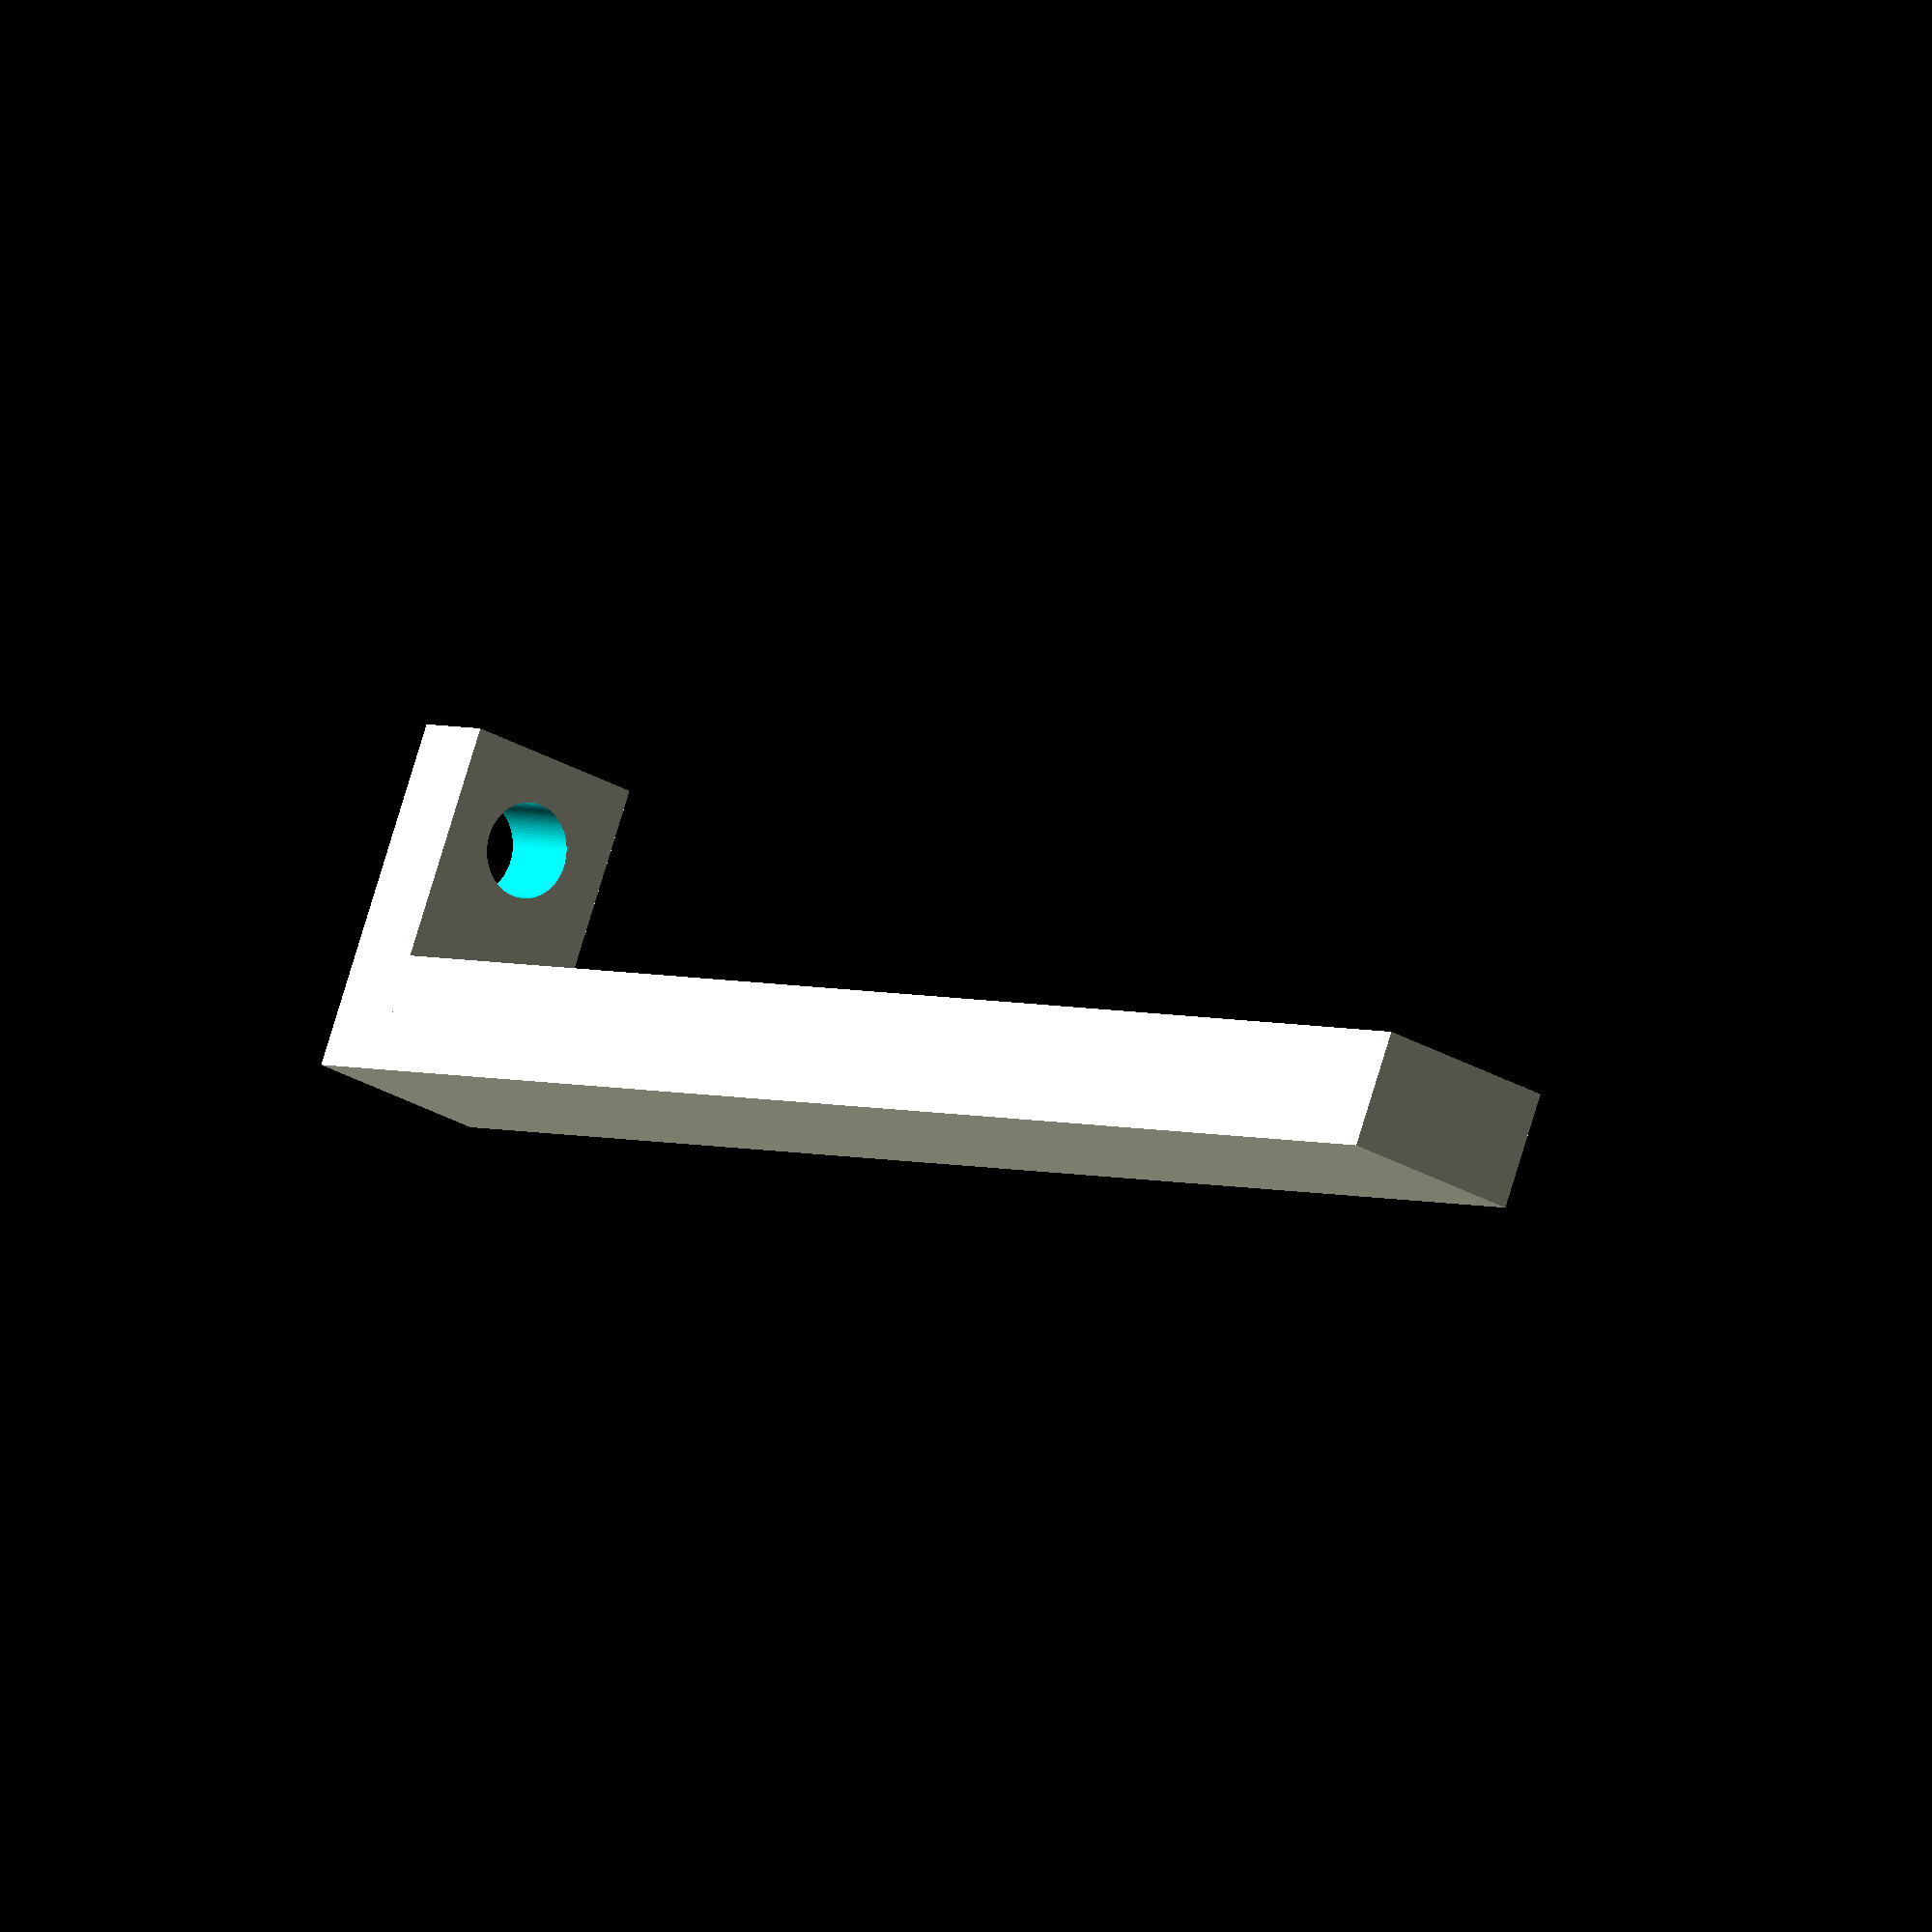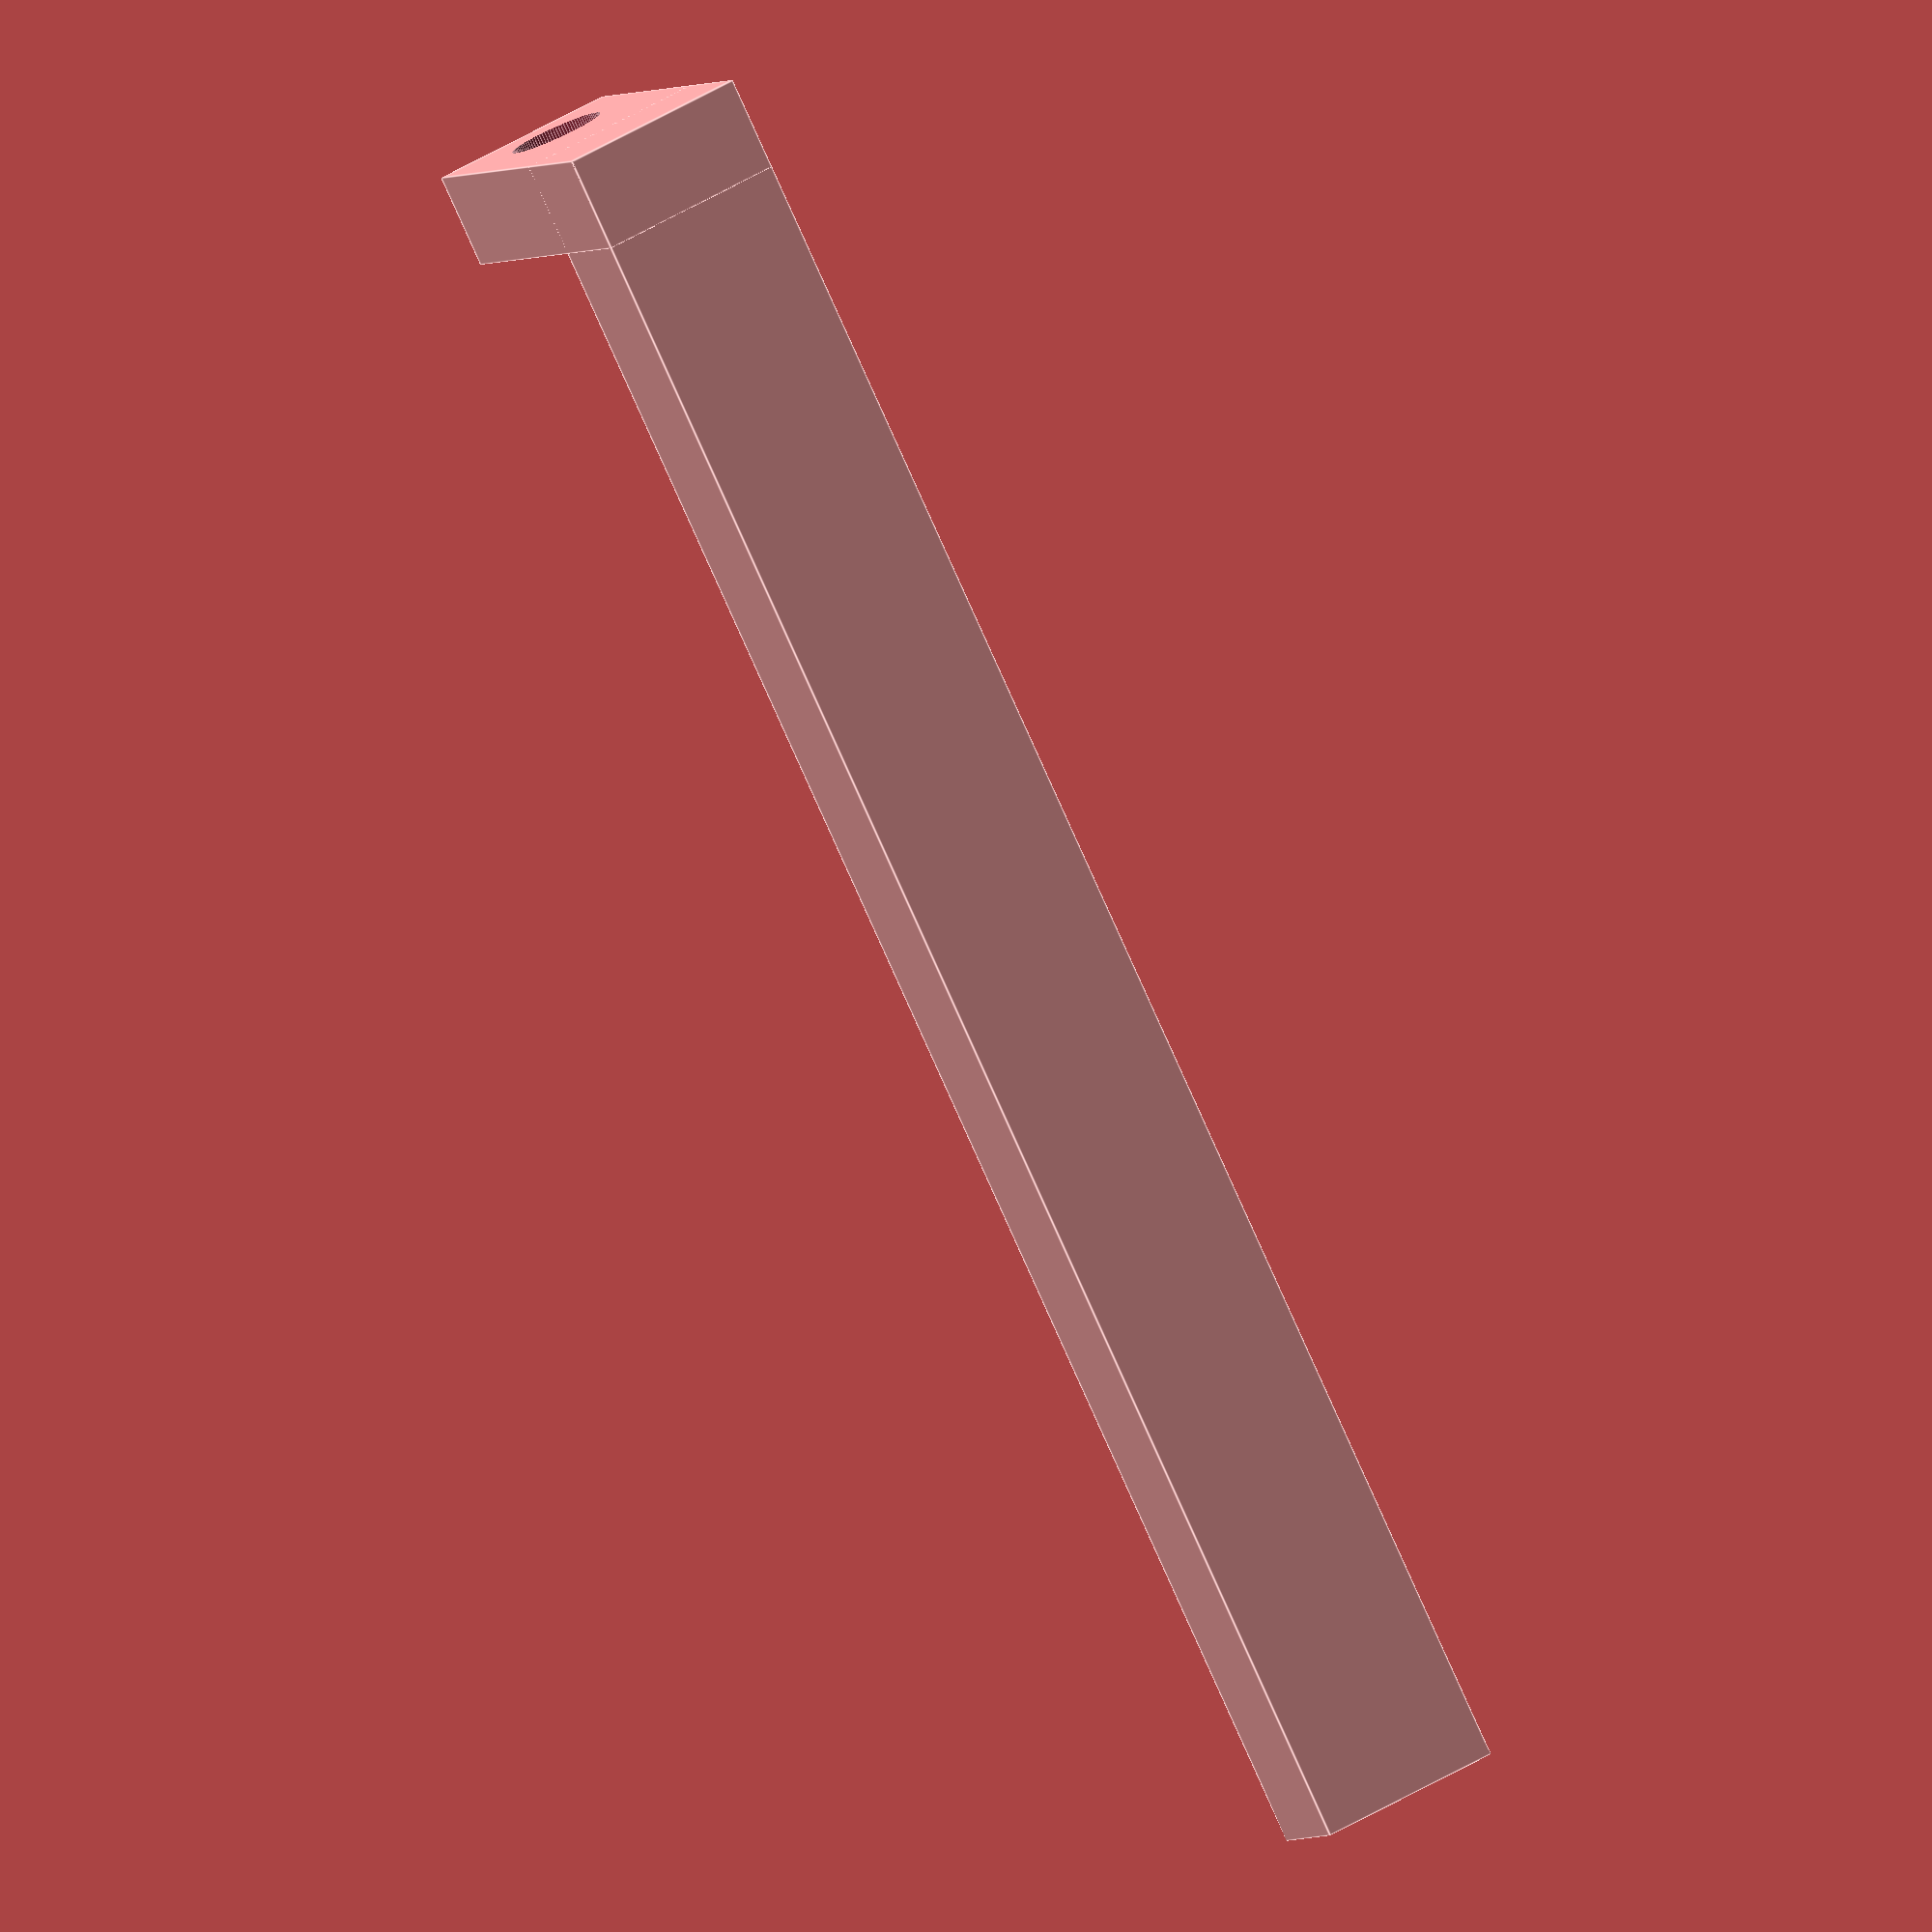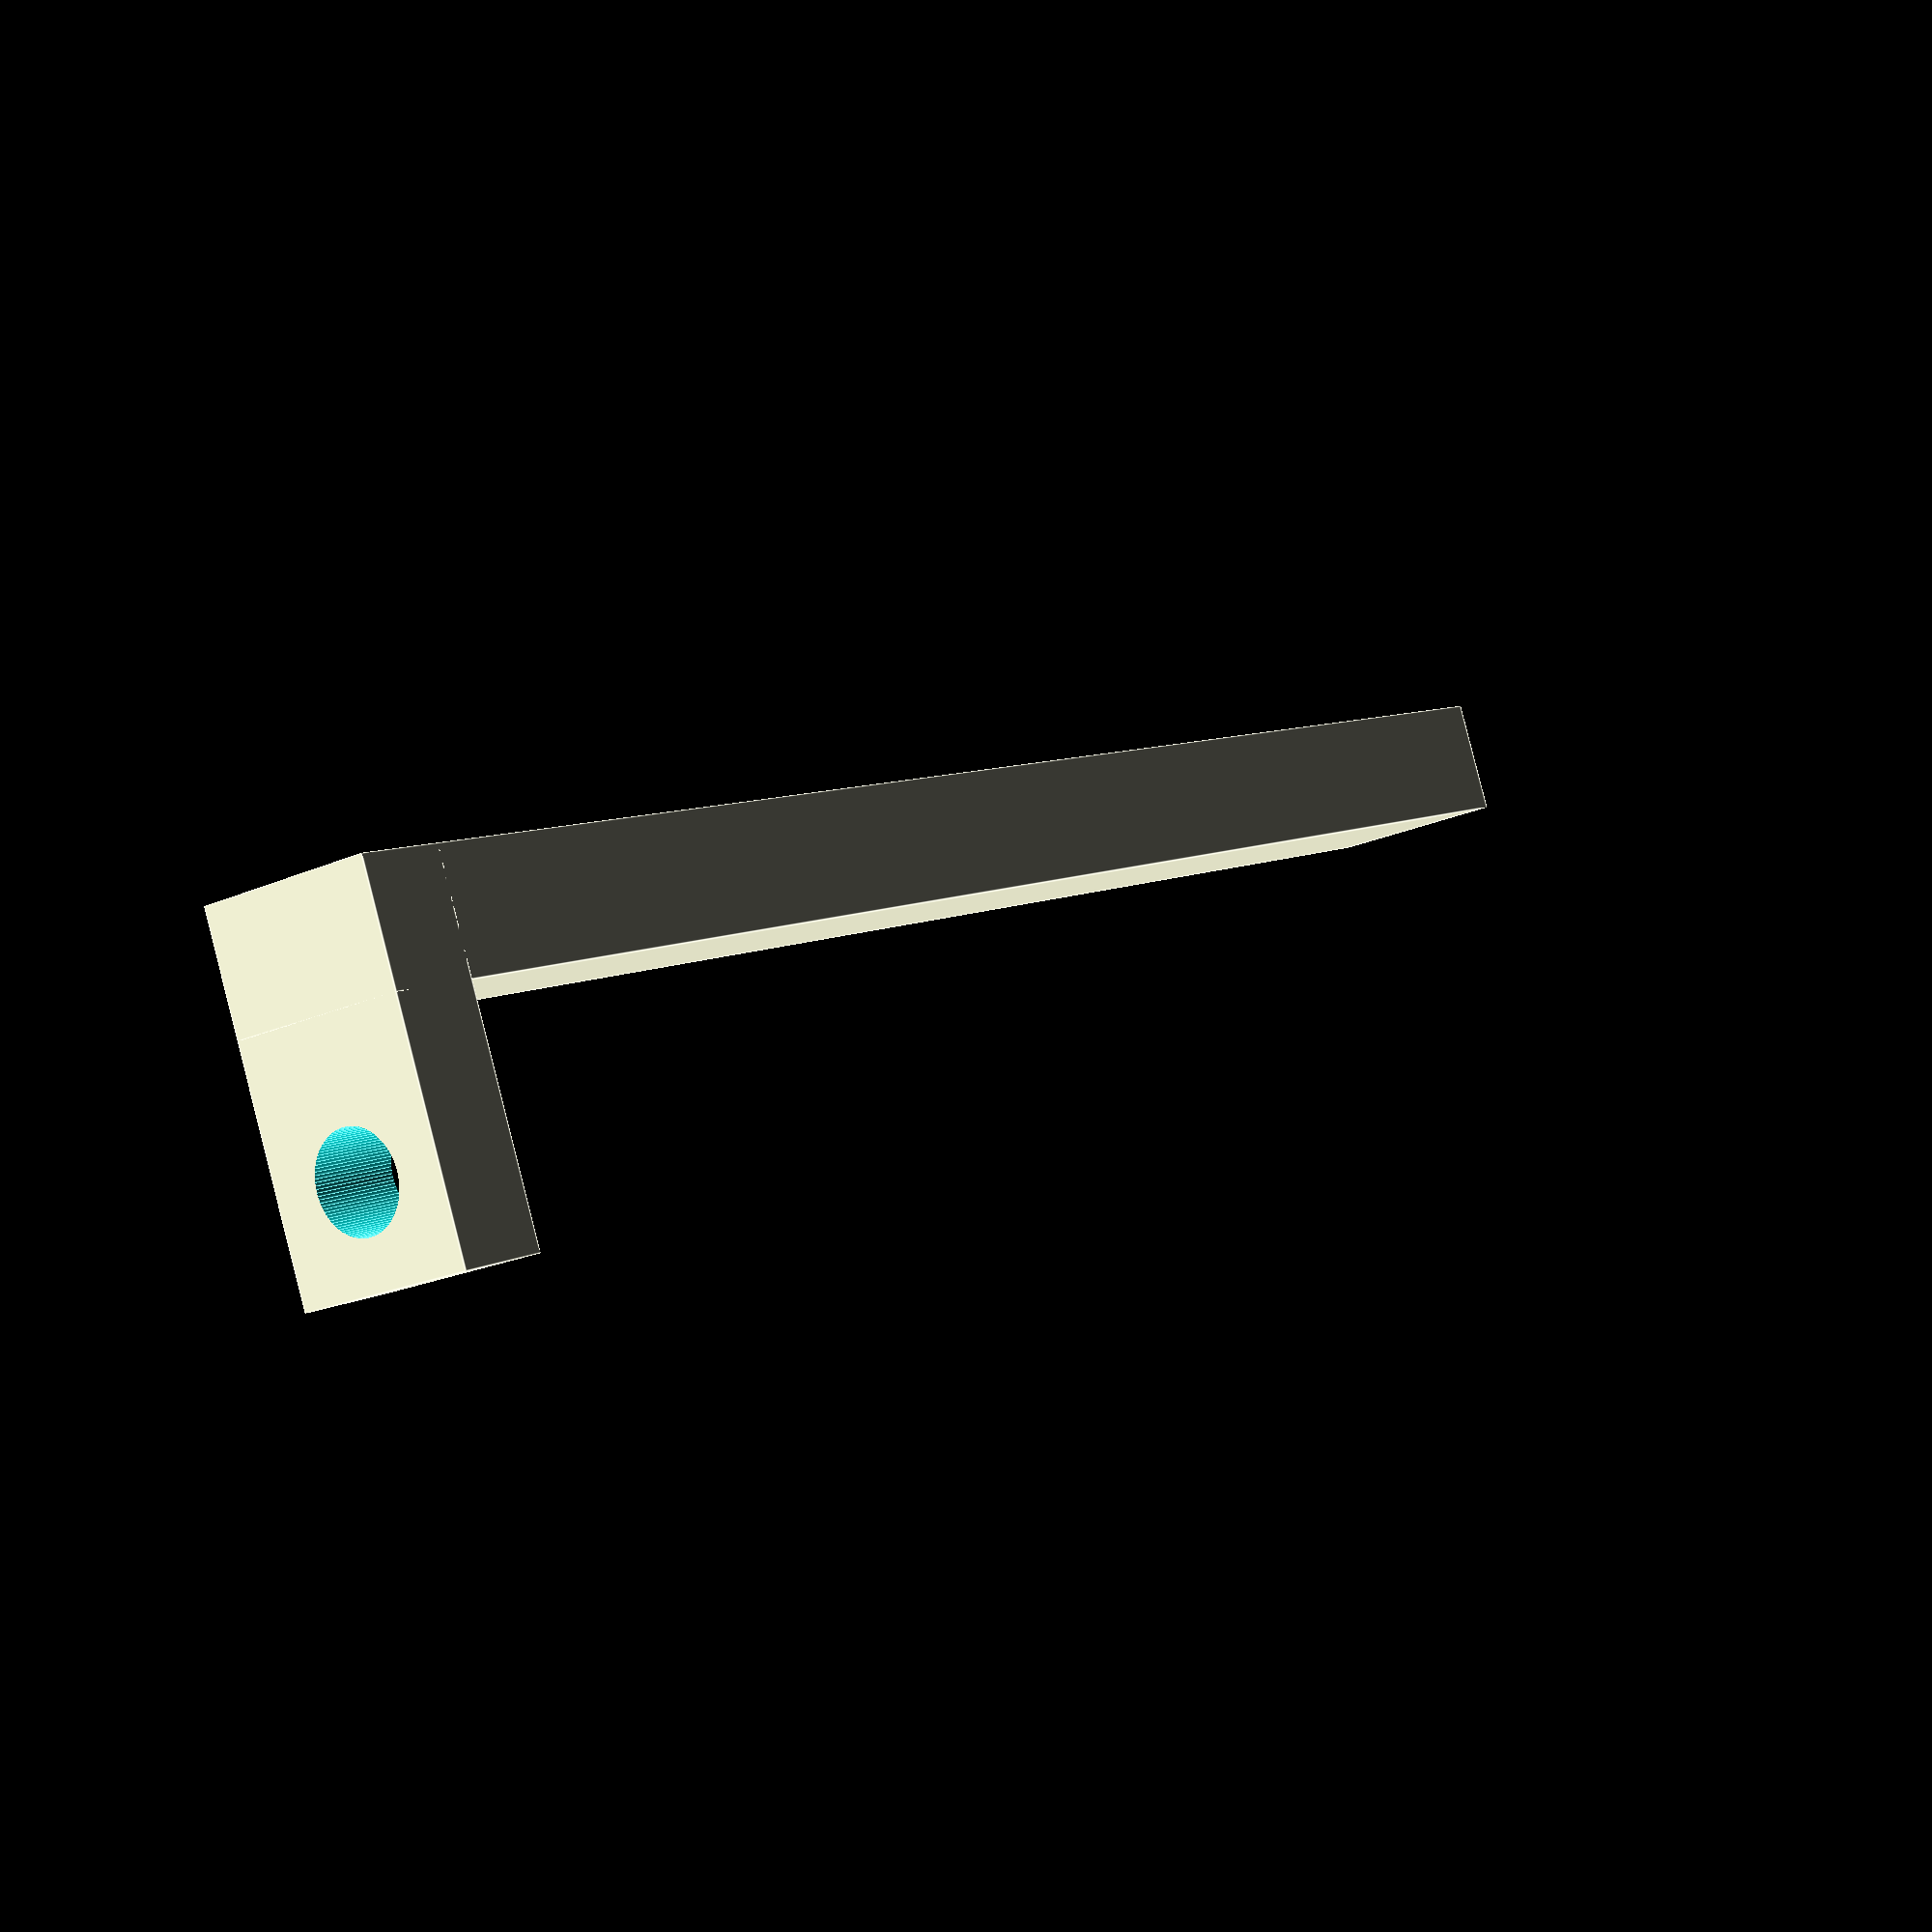
<openscad>

difference(){
	union(){



        translate([0,0,0]){
           cube([8,77,5], center=false);
        }        
        translate([0,0,0]){
           cube([8,4,15], center=false);
        }        
             
        
	}
	union() {

        translate([4,20,11]){
            rotate([90,0,0]){
               cylinder(h=999, r=2, $fn=100, center=false);
            }
        }
     


	}
}

</openscad>
<views>
elev=278.9 azim=324.2 roll=197.0 proj=o view=solid
elev=2.8 azim=206.1 roll=158.7 proj=o view=edges
elev=92.7 azim=323.3 roll=194.3 proj=p view=edges
</views>
